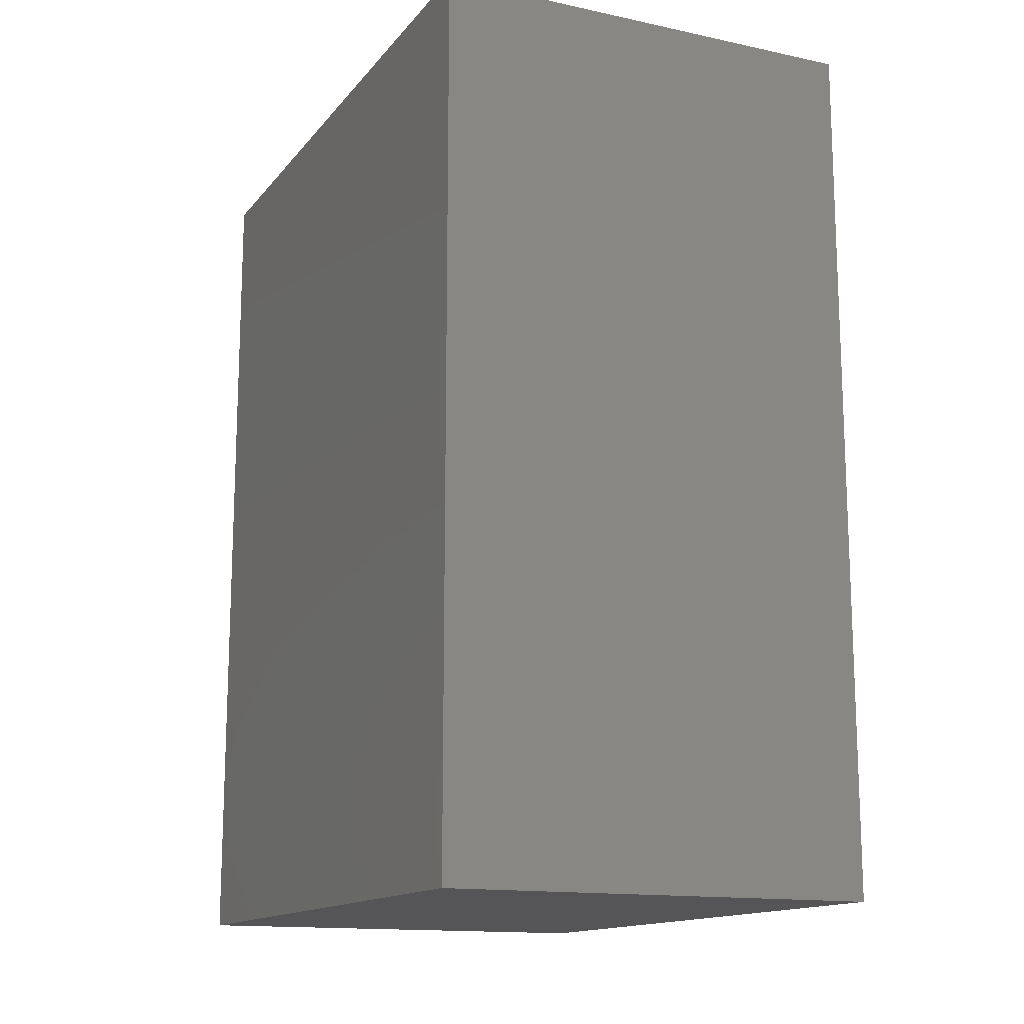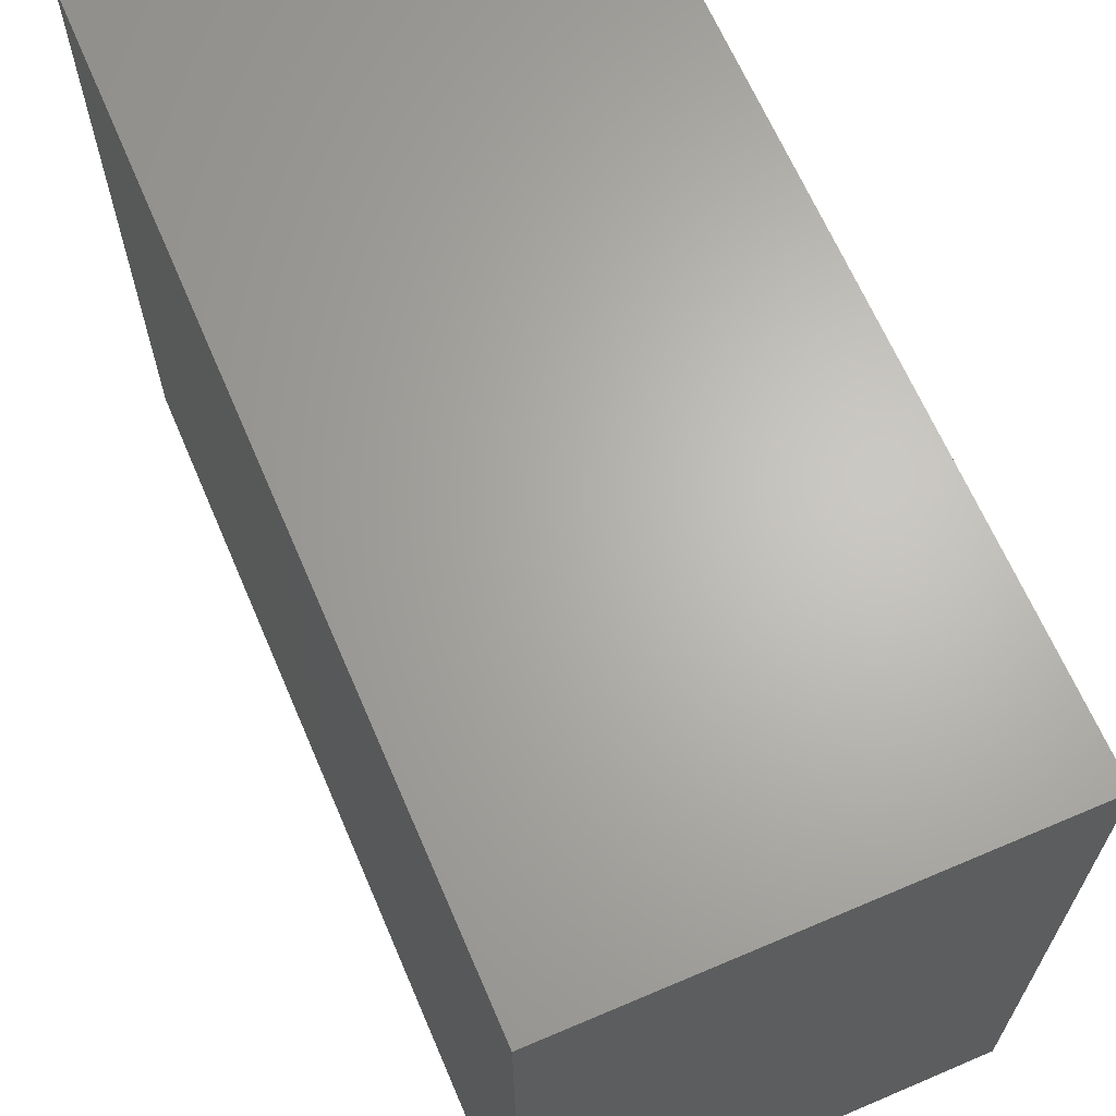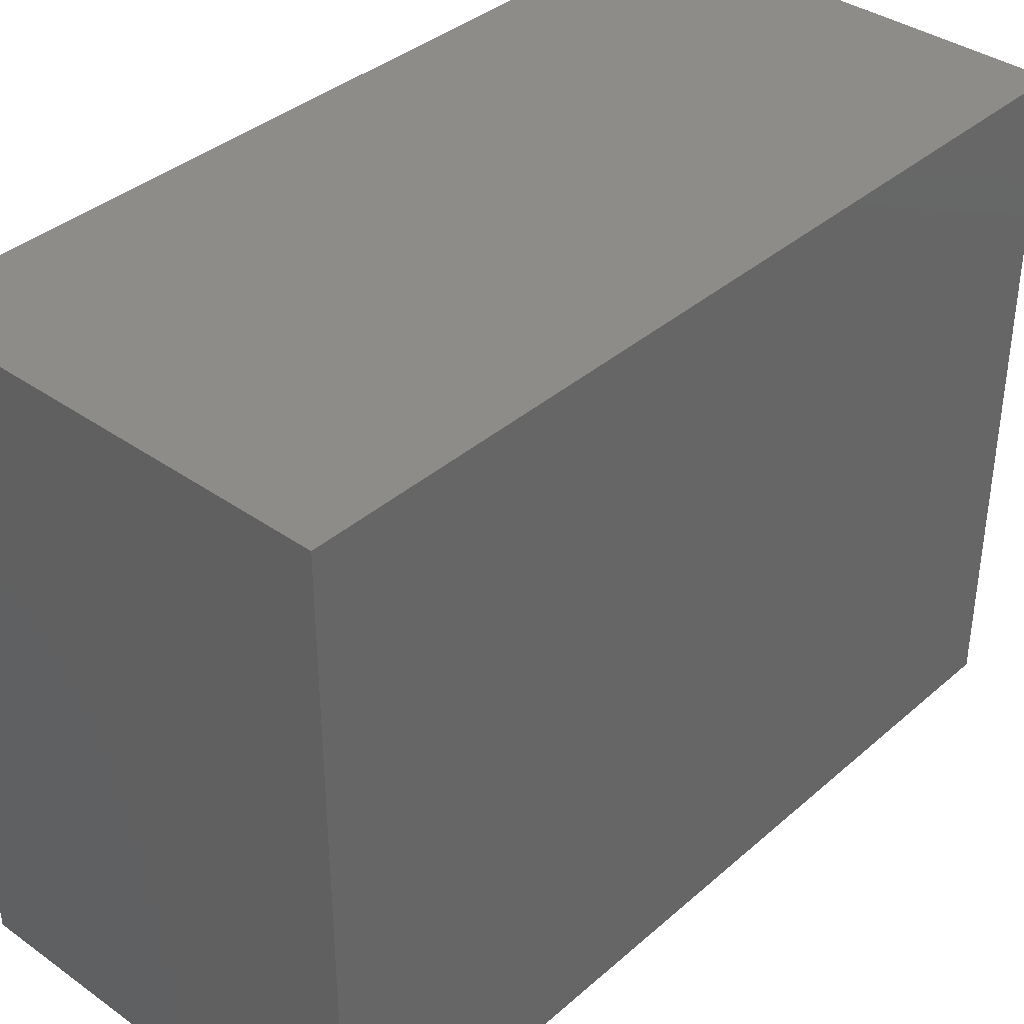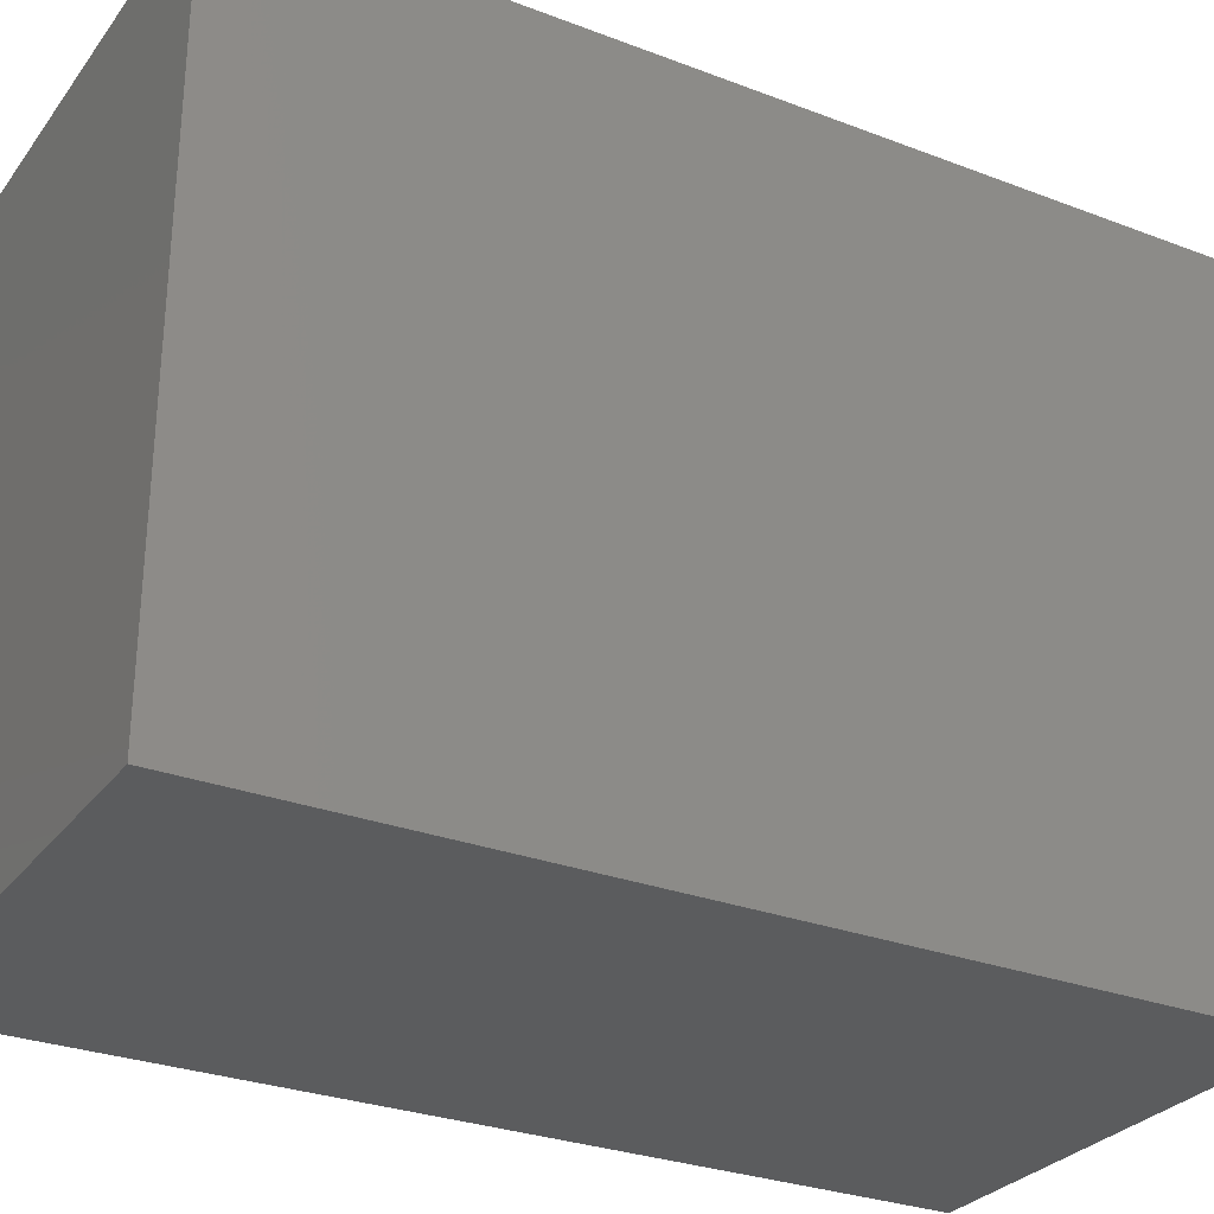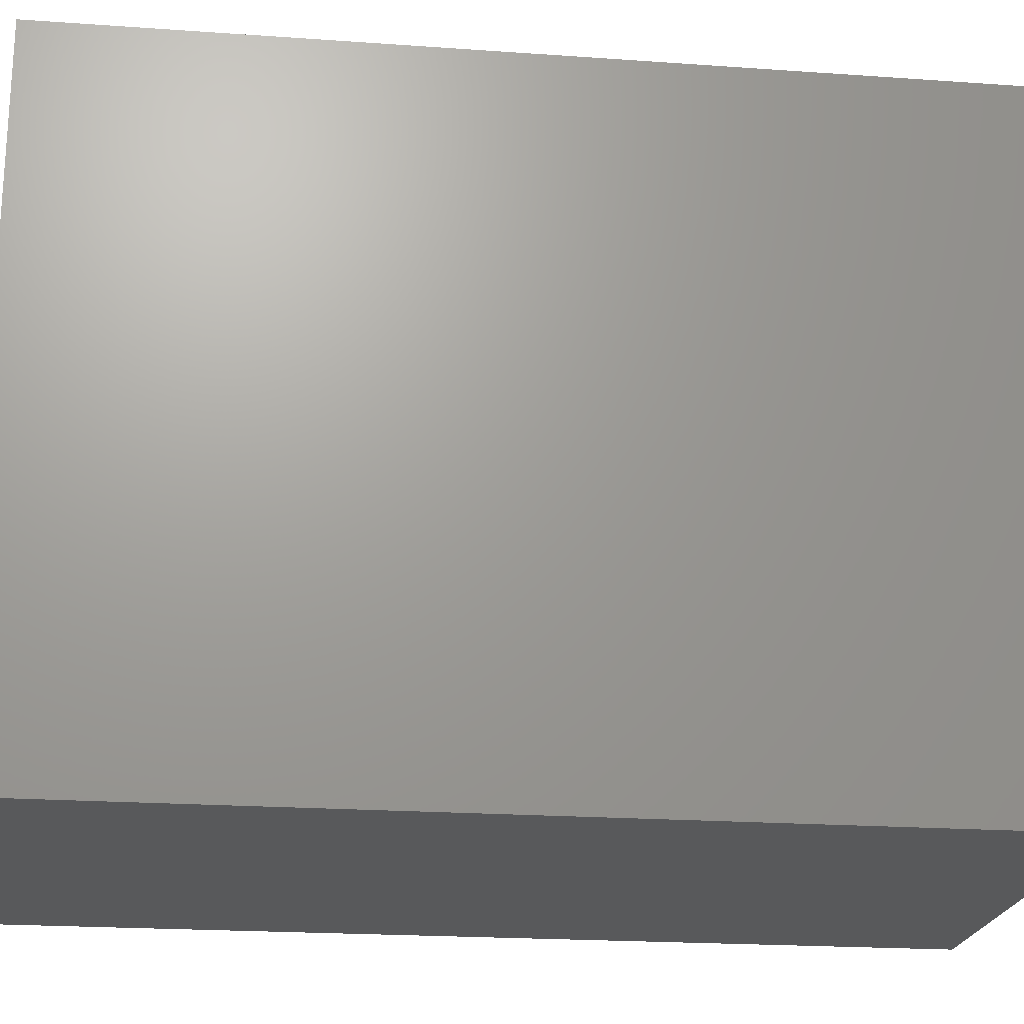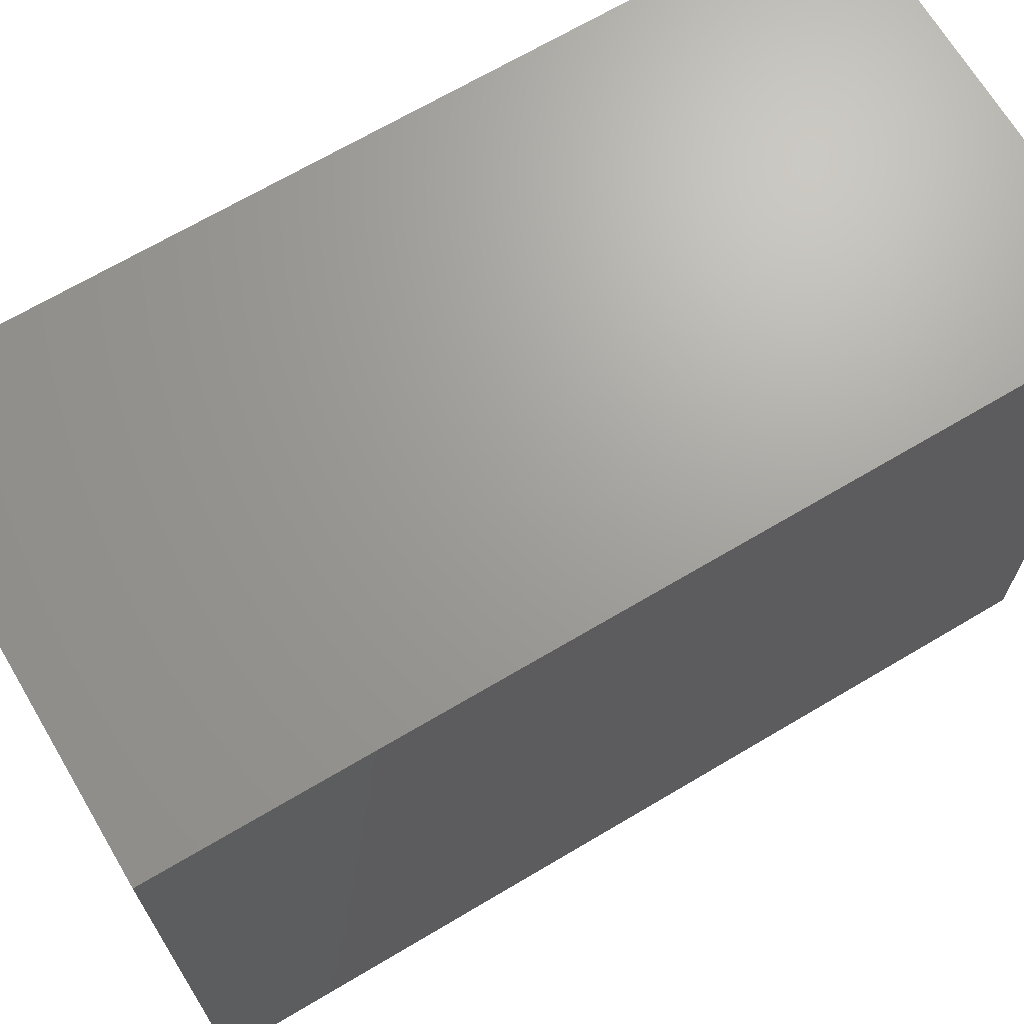
<metadata>
{"format":"stl","ext":"stl","renderer":"f3d","projection":"perspective","resolution":1024,"background":"white","views":[{"elev":-14.4,"azim":155.2,"up":"+Z"},{"elev":65.5,"azim":-23.2,"up":"+Y"},{"elev":37.4,"azim":-137.9,"up":"+Y"},{"elev":-29.1,"azim":60.5,"up":"+Y"},{"elev":-21.2,"azim":-97.2,"up":"+Y"},{"elev":68.5,"azim":-120.7,"up":"+Y"}]}
</metadata>
<code>
# stl→obj: 54 verts, 104 faces
v 0 0 0
v 0 0 1
v 0 1 0
v 0 1 1
v 0 2 0
v 0 2 1
v 0 3 0
v 0 3 1
v 0 0 2
v 0 1 2
v 0 2 2
v 0 3 2
v 0 0 3
v 0 1 3
v 0 2 3
v 0 3 3
v 0 0 4
v 0 1 4
v 0 2 4
v 0 3 4
v 2 0 0
v 2 0 1
v 2 1 0
v 2 1 1
v 2 0 2
v 2 1 2
v 2 0 3
v 2 1 3
v 2 0 4
v 2 1 4
v 2 2 0
v 2 2 1
v 2 2 2
v 2 2 3
v 2 2 4
v 2 3 0
v 2 3 1
v 2 3 2
v 2 3 3
v 2 3 4
v 1 0 0
v 1 0 1
v 1 0 2
v 1 0 3
v 1 0 4
v 1 3 0
v 1 3 1
v 1 3 2
v 1 3 3
v 1 3 4
v 1 1 0
v 1 2 0
v 1 1 4
v 1 2 4
f 1 2 3
f 4 3 2
f 3 4 5
f 6 5 4
f 5 6 7
f 8 7 6
f 2 9 4
f 10 4 9
f 4 10 6
f 11 6 10
f 6 11 8
f 12 8 11
f 9 13 10
f 14 10 13
f 10 14 11
f 15 11 14
f 11 15 12
f 16 12 15
f 13 17 14
f 18 14 17
f 14 18 15
f 19 15 18
f 15 19 16
f 20 16 19
f 21 22 23
f 24 23 22
f 22 25 24
f 26 24 25
f 25 27 26
f 28 26 27
f 27 29 28
f 30 28 29
f 23 24 31
f 32 31 24
f 24 26 32
f 33 32 26
f 26 28 33
f 34 33 28
f 28 30 34
f 35 34 30
f 31 32 36
f 37 36 32
f 32 33 37
f 38 37 33
f 33 34 38
f 39 38 34
f 34 35 39
f 40 39 35
f 1 41 2
f 42 2 41
f 2 42 9
f 43 9 42
f 9 43 13
f 44 13 43
f 13 44 17
f 45 17 44
f 41 21 42
f 22 42 21
f 42 22 43
f 25 43 22
f 43 25 44
f 27 44 25
f 44 27 45
f 29 45 27
f 7 46 8
f 47 8 46
f 46 36 47
f 37 47 36
f 8 47 12
f 48 12 47
f 47 37 48
f 38 48 37
f 12 48 16
f 49 16 48
f 48 38 49
f 39 49 38
f 16 49 20
f 50 20 49
f 49 39 50
f 40 50 39
f 1 3 41
f 51 41 3
f 41 51 21
f 23 21 51
f 3 5 51
f 52 51 5
f 51 52 23
f 31 23 52
f 5 7 52
f 46 52 7
f 52 46 31
f 36 31 46
f 17 18 45
f 53 45 18
f 18 19 53
f 54 53 19
f 19 20 54
f 50 54 20
f 45 53 29
f 30 29 53
f 53 54 30
f 35 30 54
f 54 50 35
f 40 35 50

</code>
